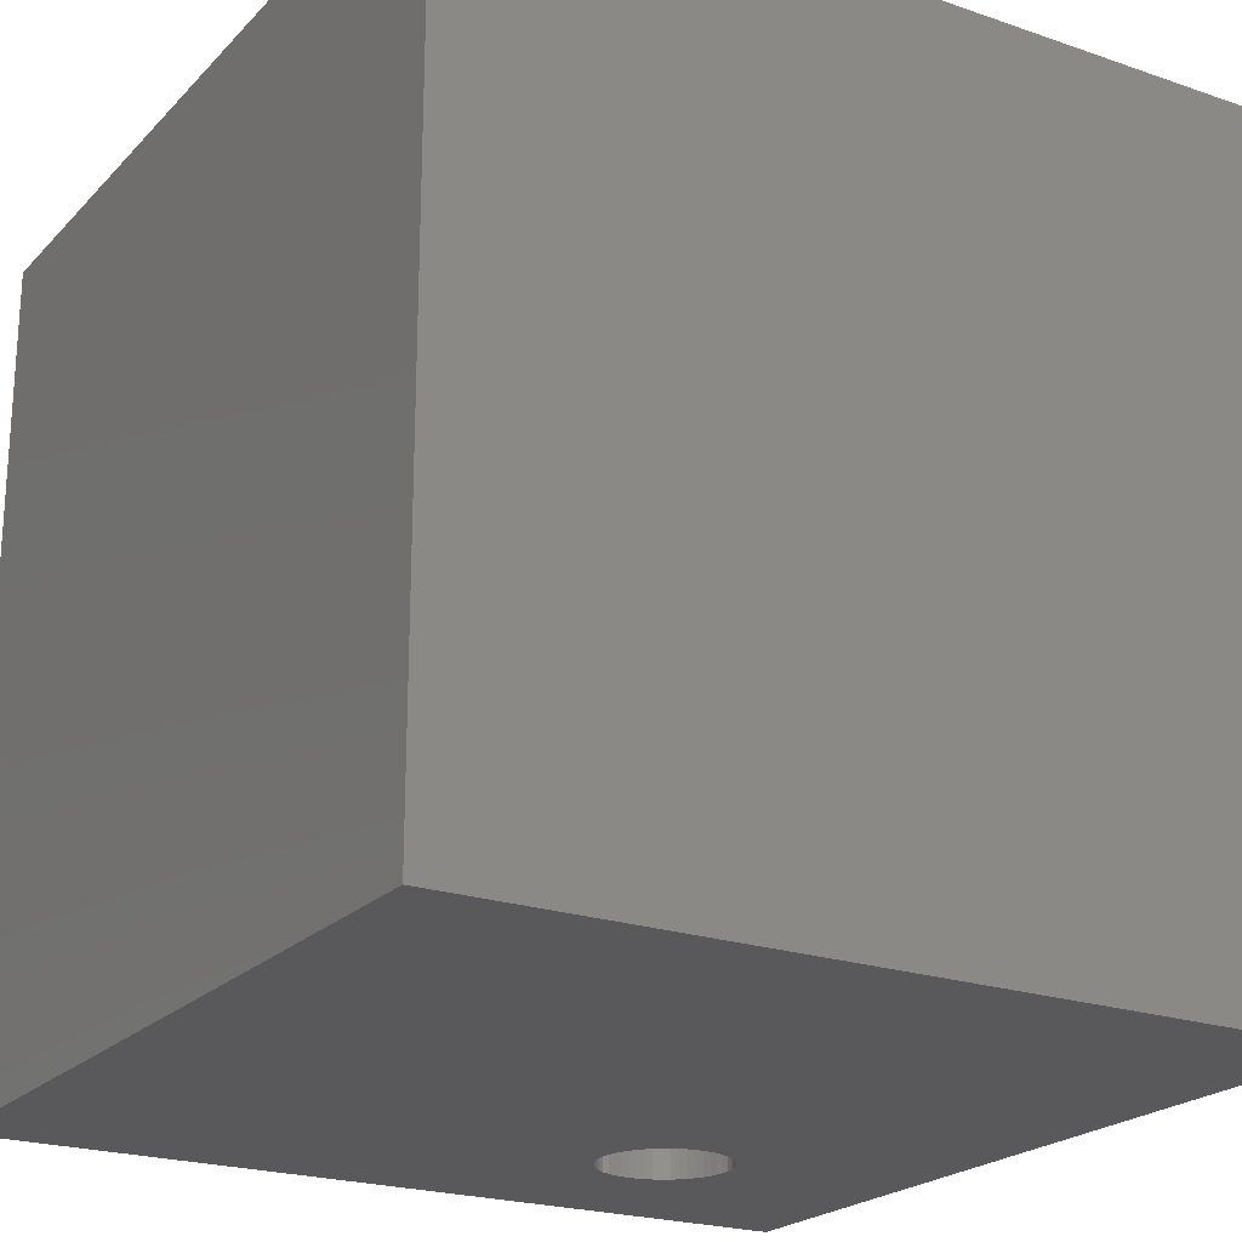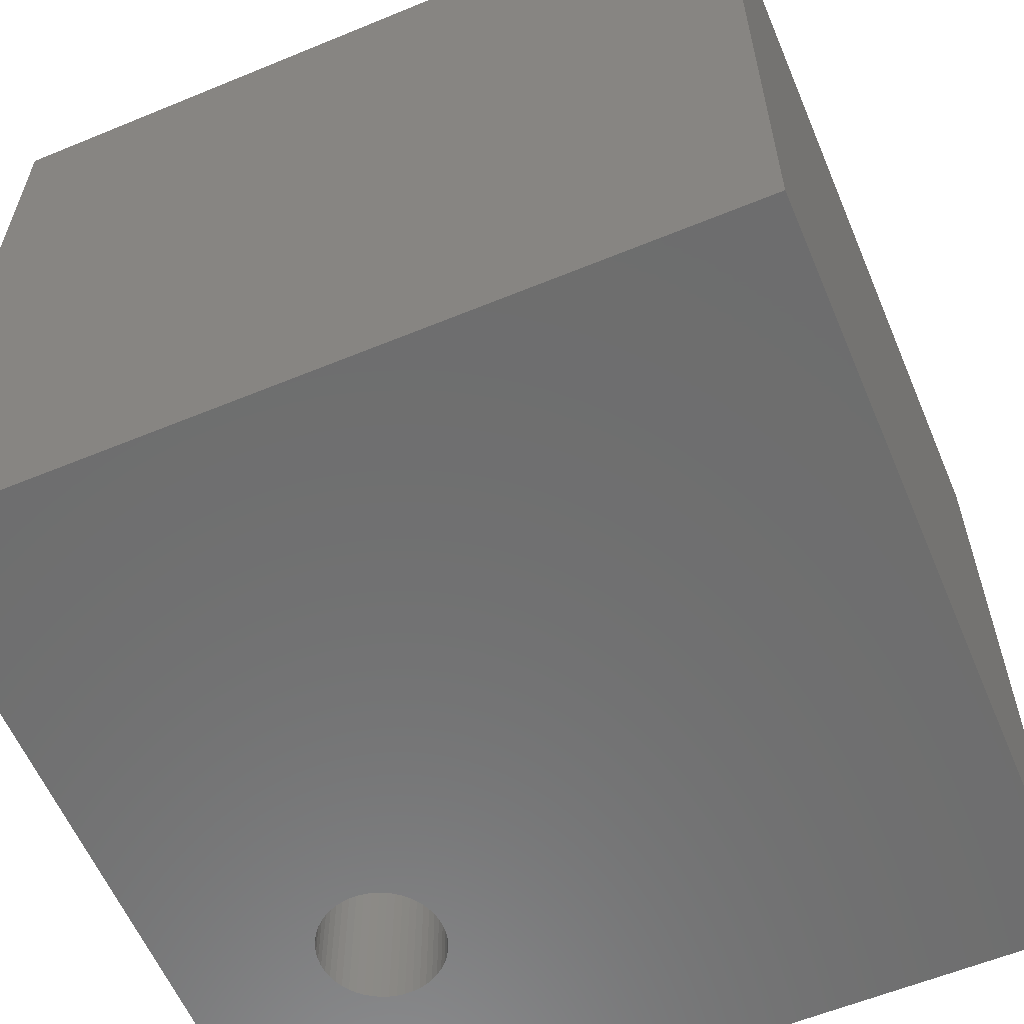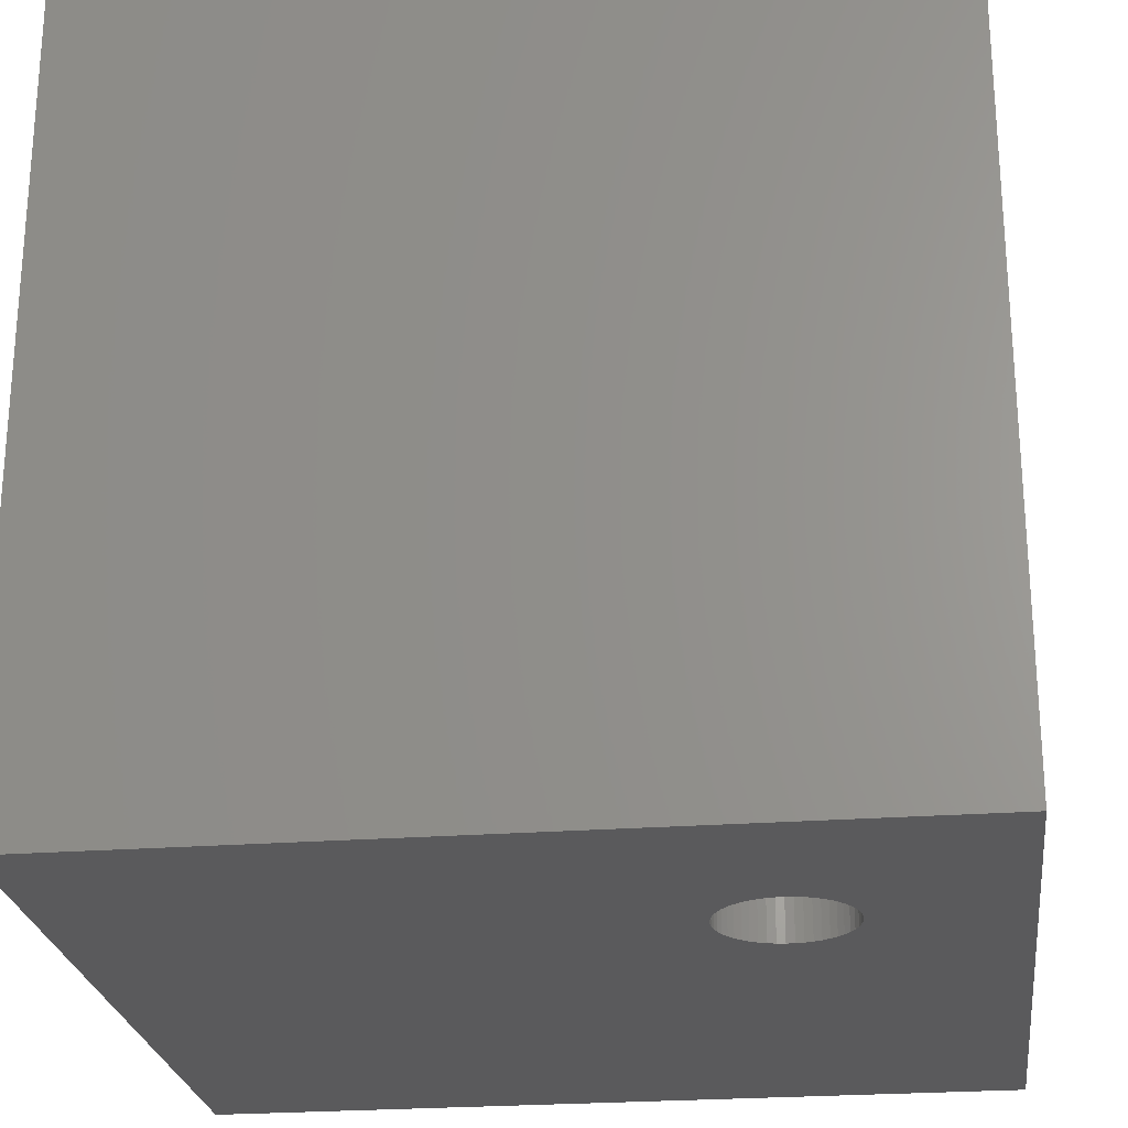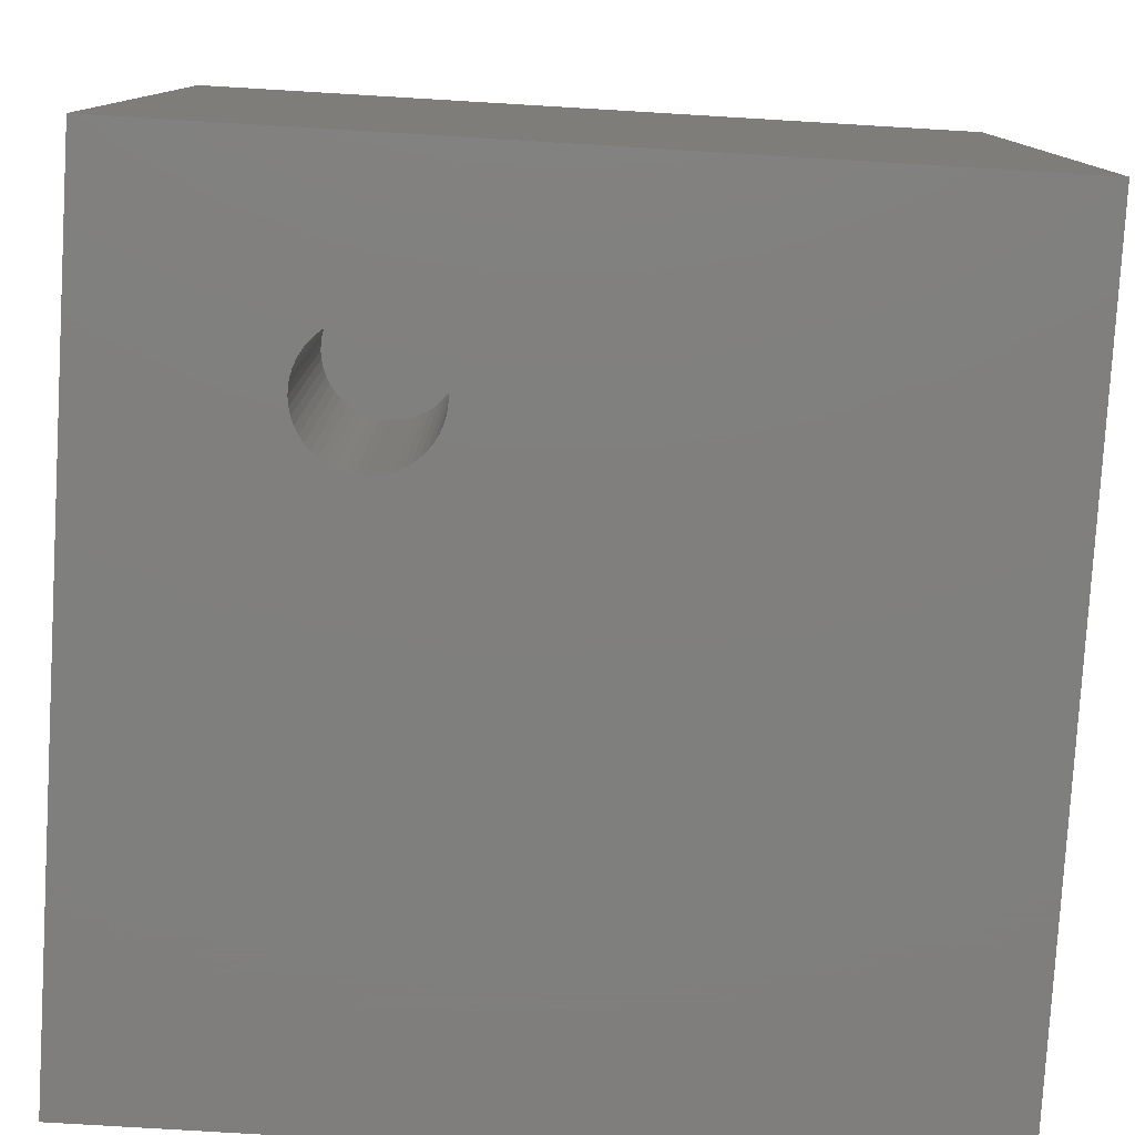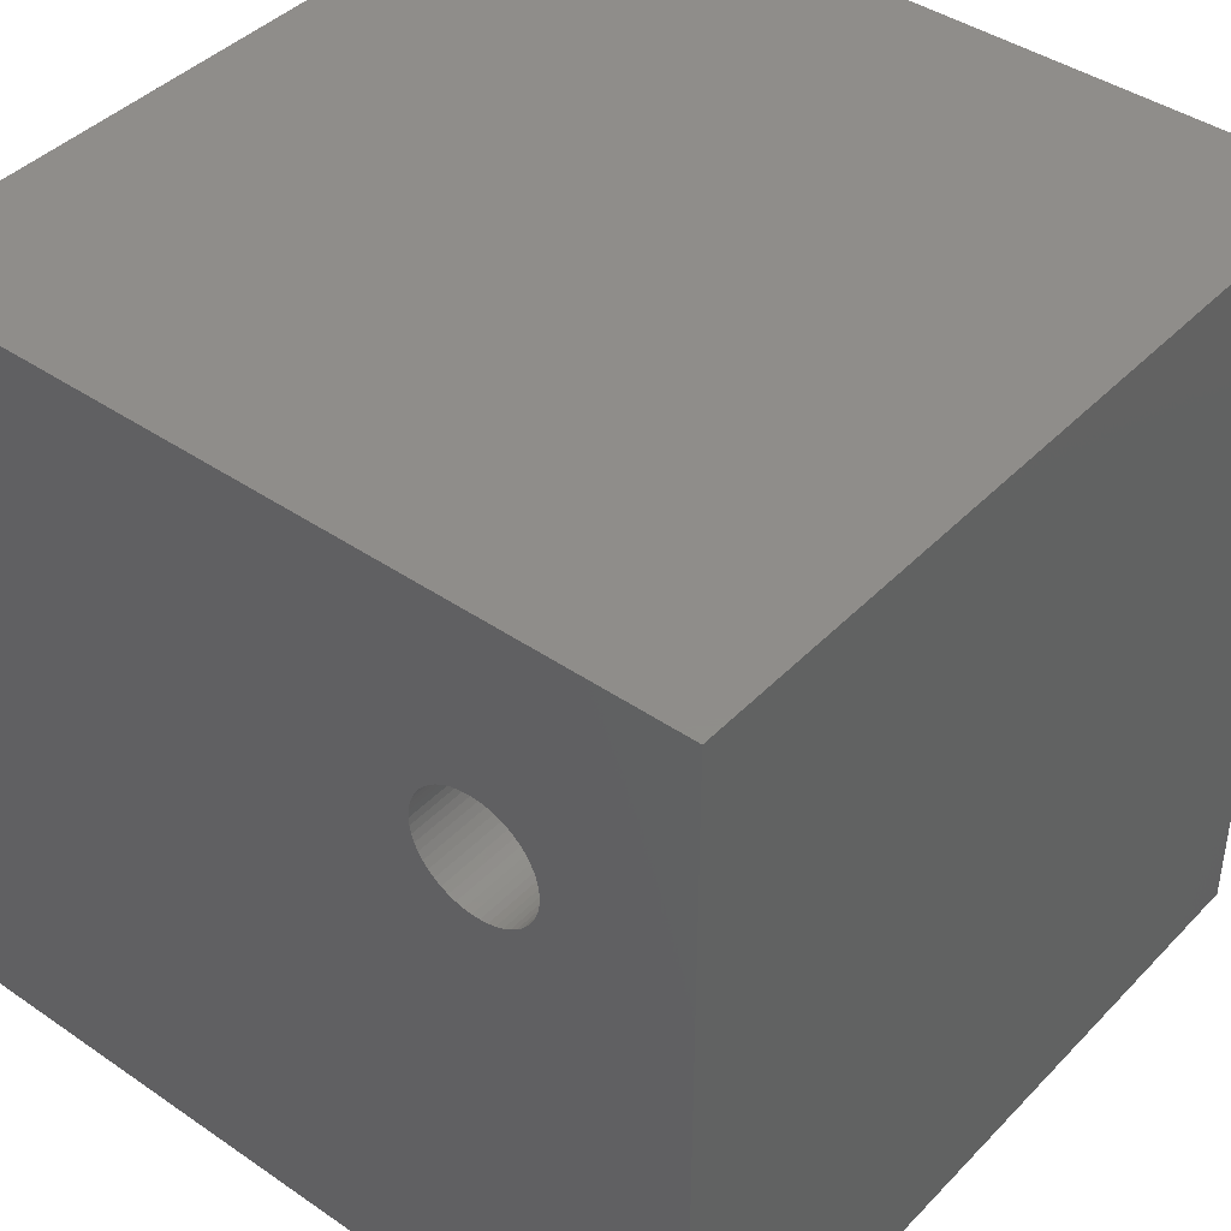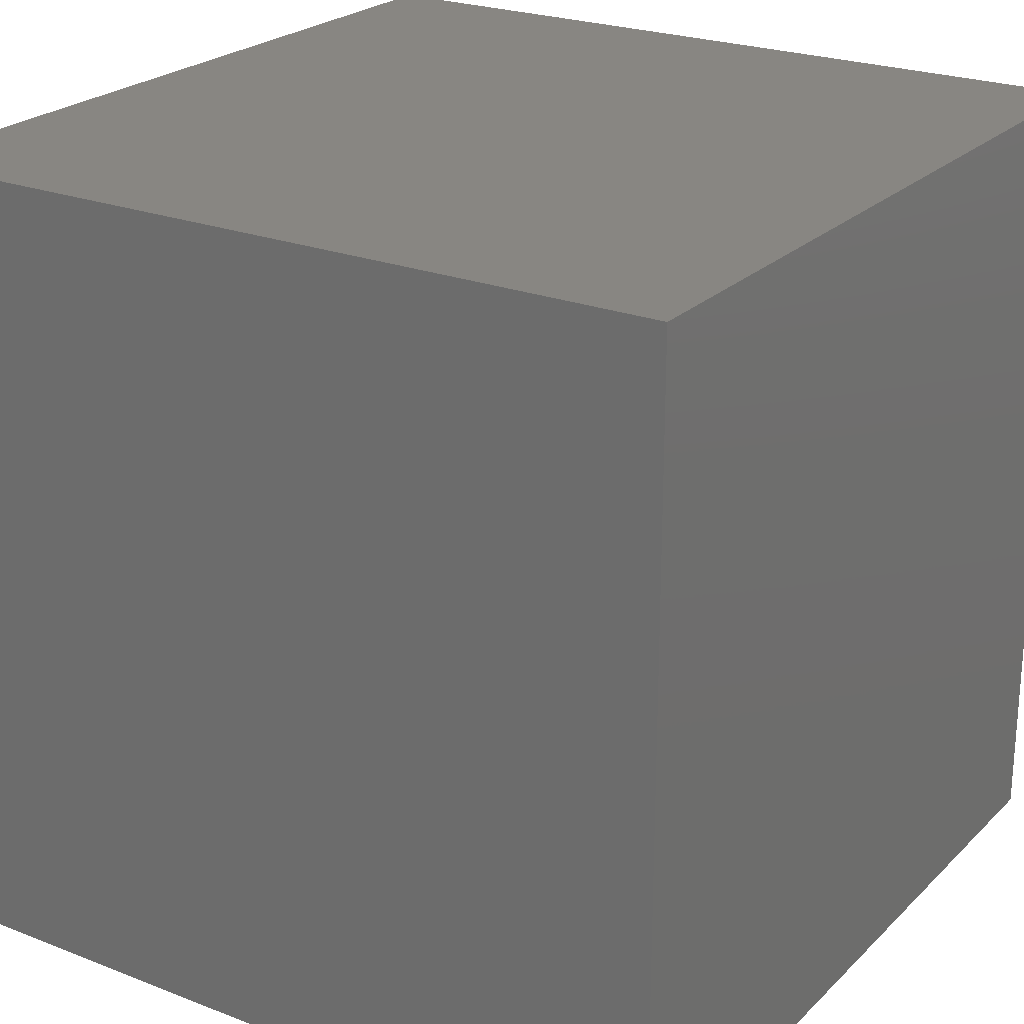
<metadata>
{"format":"stl","ext":"stl","renderer":"f3d","projection":"perspective","resolution":1024,"background":"white","views":[{"elev":-22.0,"azim":59.0,"up":"+Z"},{"elev":-59.7,"azim":22.9,"up":"+Z"},{"elev":-24.6,"azim":-172.9,"up":"+Z"},{"elev":-79.2,"azim":-93.4,"up":"+Z"},{"elev":42.1,"azim":-140.5,"up":"+Y"},{"elev":23.7,"azim":33.0,"up":"+Z"}]}
</metadata>
<code>
# stl→obj: 108 verts, 212 faces
v -2.32 2.302 4.758
v 6.5 6.5 4.758
v 6.5 -6.5 4.758
v -2.258 2.545 4.758
v -2.25 2.67 4.758
v -2.281 2.421 4.758
v -2.374 2.188 4.758
v -2.441 2.082 4.758
v -2.521 1.985 4.758
v -2.613 1.899 4.758
v -2.714 1.826 4.758
v -2.824 1.765 4.758
v -6.5 -6.5 4.758
v -2.941 1.719 4.758
v -3.063 1.688 4.758
v -3.187 1.672 4.758
v -3.313 1.672 4.758
v -3.437 1.688 4.758
v -3.559 1.719 4.758
v -3.676 1.765 4.758
v -3.786 1.826 4.758
v -4.219 2.421 4.758
v -6.5 6.5 4.758
v -4.242 2.545 4.758
v -4.18 2.302 4.758
v -4.126 2.188 4.758
v -4.059 2.082 4.758
v -3.979 1.985 4.758
v -3.887 1.899 4.758
v -2.258 2.795 4.758
v -2.281 2.919 4.758
v -2.32 3.038 4.758
v -2.374 3.152 4.758
v -2.441 3.258 4.758
v -2.521 3.355 4.758
v -2.613 3.441 4.758
v -2.714 3.514 4.758
v -2.824 3.575 4.758
v -2.941 3.621 4.758
v -3.063 3.652 4.758
v -3.187 3.668 4.758
v -3.313 3.668 4.758
v -3.437 3.652 4.758
v -3.559 3.621 4.758
v -4.25 2.67 4.758
v -4.242 2.795 4.758
v -3.676 3.575 4.758
v -3.786 3.514 4.758
v -3.887 3.441 4.758
v -3.979 3.355 4.758
v -4.059 3.258 4.758
v -4.126 3.152 4.758
v -4.18 3.038 4.758
v -4.219 2.919 4.758
v -6.5 6.5 17.76
v -6.5 -6.5 17.76
v 6.5 -6.5 17.76
v 6.5 6.5 17.76
v -2.941 3.621 9.758
v -3.063 3.652 9.758
v -3.437 3.652 9.758
v -3.559 3.621 9.758
v -4.059 3.258 9.758
v -3.979 3.355 9.758
v -3.979 1.985 9.758
v -3.887 1.899 9.758
v -3.559 1.719 9.758
v -3.437 1.688 9.758
v -3.313 1.672 9.758
v -3.187 1.672 9.758
v -3.676 3.575 9.758
v -3.786 3.514 9.758
v -2.32 3.038 9.758
v -2.281 2.919 9.758
v -3.887 3.441 9.758
v -2.258 2.795 9.758
v -2.521 3.355 9.758
v -2.441 3.258 9.758
v -2.613 3.441 9.758
v -2.714 3.514 9.758
v -4.219 2.421 9.758
v -4.242 2.545 9.758
v -2.824 3.575 9.758
v -4.126 2.188 9.758
v -4.18 2.302 9.758
v -2.374 3.152 9.758
v -4.18 3.038 9.758
v -4.126 3.152 9.758
v -2.32 2.302 9.758
v -2.374 2.188 9.758
v -4.059 2.082 9.758
v -2.714 1.826 9.758
v -2.613 1.899 9.758
v -2.25 2.67 9.758
v -2.441 2.082 9.758
v -4.219 2.919 9.758
v -3.187 3.668 9.758
v -3.313 3.668 9.758
v -3.676 1.765 9.758
v -4.25 2.67 9.758
v -4.242 2.795 9.758
v -2.521 1.985 9.758
v -2.281 2.421 9.758
v -3.786 1.826 9.758
v -3.063 1.688 9.758
v -2.941 1.719 9.758
v -2.258 2.545 9.758
v -2.824 1.765 9.758
f 1 2 3
f 2 4 5
f 2 6 4
f 2 1 6
f 3 7 1
f 3 8 7
f 3 9 8
f 3 10 9
f 3 11 10
f 3 12 11
f 13 12 3
f 12 13 14
f 14 13 15
f 15 13 16
f 16 13 17
f 17 13 18
f 18 13 19
f 19 13 20
f 20 13 21
f 22 23 24
f 23 22 13
f 25 13 22
f 26 13 25
f 27 13 26
f 28 13 27
f 29 13 28
f 21 13 29
f 30 2 5
f 31 2 30
f 32 2 31
f 33 2 32
f 34 2 33
f 35 2 34
f 36 2 35
f 37 2 36
f 38 2 37
f 39 2 38
f 23 39 40
f 23 40 41
f 23 41 42
f 23 42 43
f 23 43 44
f 24 23 45
f 45 23 46
f 39 23 2
f 47 23 44
f 48 23 47
f 49 23 48
f 50 23 49
f 51 23 50
f 52 23 51
f 53 23 52
f 54 23 53
f 46 23 54
f 13 55 23
f 55 13 56
f 55 57 58
f 57 55 56
f 2 55 58
f 55 2 23
f 57 2 58
f 2 57 3
f 13 57 56
f 57 13 3
f 40 59 60
f 59 40 39
f 44 61 62
f 61 44 43
f 63 50 64
f 50 63 51
f 29 65 66
f 65 29 28
f 18 67 68
f 67 18 19
f 16 69 70
f 69 16 17
f 48 71 72
f 71 48 47
f 31 73 32
f 73 31 74
f 50 75 64
f 75 50 49
f 30 74 31
f 74 30 76
f 34 77 35
f 77 34 78
f 37 79 80
f 79 37 36
f 81 24 82
f 24 81 22
f 38 80 83
f 80 38 37
f 84 25 85
f 25 84 26
f 32 86 33
f 86 32 73
f 87 52 88
f 52 87 53
f 7 89 1
f 89 7 90
f 65 27 91
f 27 65 28
f 10 92 93
f 92 10 11
f 5 76 30
f 76 5 94
f 8 90 7
f 90 8 95
f 96 53 87
f 53 96 54
f 42 97 98
f 97 42 41
f 19 99 67
f 99 19 20
f 43 98 61
f 98 43 42
f 100 46 101
f 46 100 45
f 88 51 63
f 51 88 52
f 47 62 71
f 62 47 44
f 9 95 8
f 95 9 102
f 9 93 102
f 93 9 10
f 33 78 34
f 78 33 86
f 49 72 75
f 72 49 48
f 1 103 6
f 103 1 89
f 39 83 59
f 83 39 38
f 17 68 69
f 68 17 18
f 21 66 104
f 66 21 29
f 14 105 106
f 105 14 15
f 41 60 97
f 60 41 40
f 15 70 105
f 70 15 16
f 85 22 81
f 22 85 25
f 36 77 79
f 77 36 35
f 107 76 94
f 103 76 107
f 103 74 76
f 89 74 103
f 89 73 74
f 90 73 89
f 90 86 73
f 95 86 90
f 95 78 86
f 102 78 95
f 102 77 78
f 93 77 102
f 93 79 77
f 92 79 93
f 92 80 79
f 108 80 92
f 108 83 80
f 106 83 108
f 106 59 83
f 105 59 106
f 105 60 59
f 70 60 105
f 70 97 60
f 69 97 70
f 69 98 97
f 68 98 69
f 68 61 98
f 67 61 68
f 67 62 61
f 99 62 67
f 99 71 62
f 104 71 99
f 104 72 71
f 66 72 104
f 66 75 72
f 65 75 66
f 65 64 75
f 91 64 65
f 91 63 64
f 84 63 91
f 84 88 63
f 85 88 84
f 85 87 88
f 81 87 85
f 81 96 87
f 82 96 81
f 82 101 96
f 101 82 100
f 82 45 100
f 45 82 24
f 12 106 108
f 106 12 14
f 11 108 92
f 108 11 12
f 20 104 99
f 104 20 21
f 91 26 84
f 26 91 27
f 101 54 96
f 54 101 46
f 6 107 4
f 107 6 103
f 4 94 5
f 94 4 107

</code>
